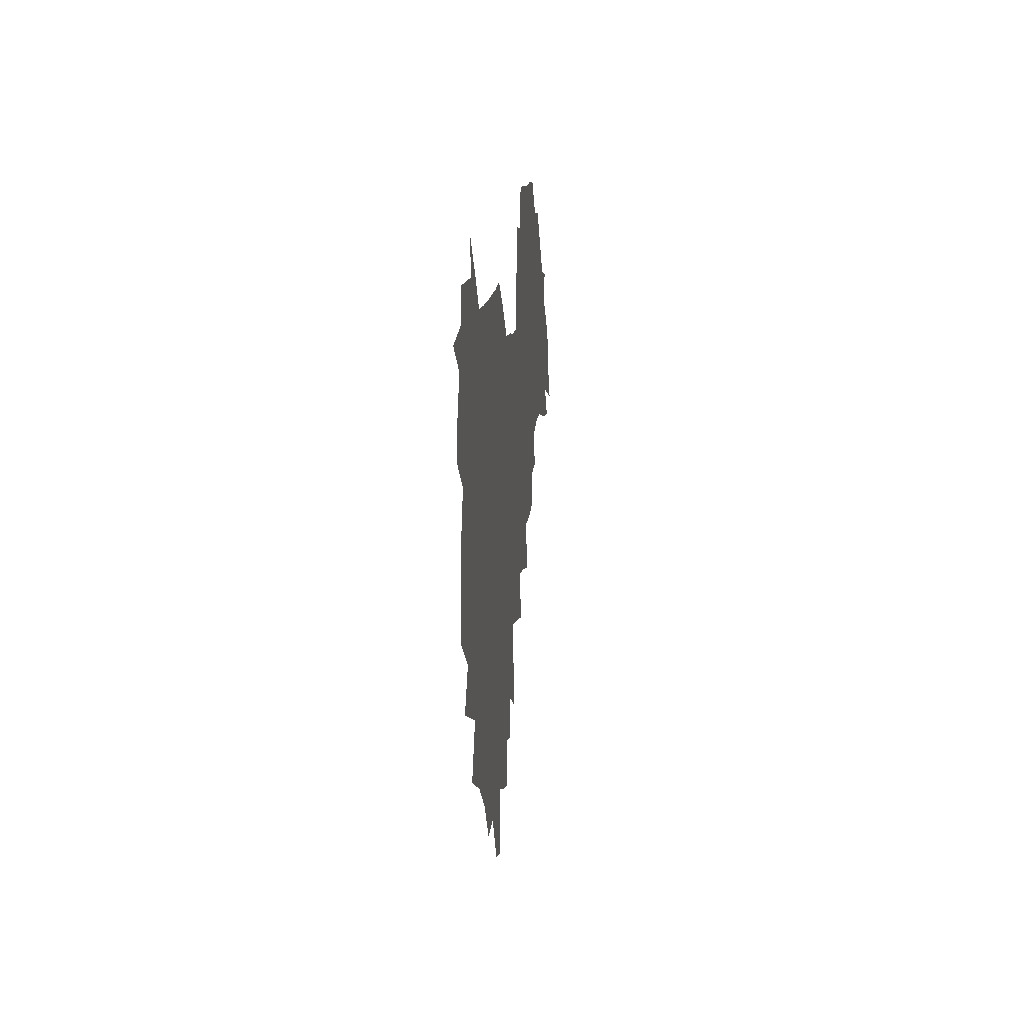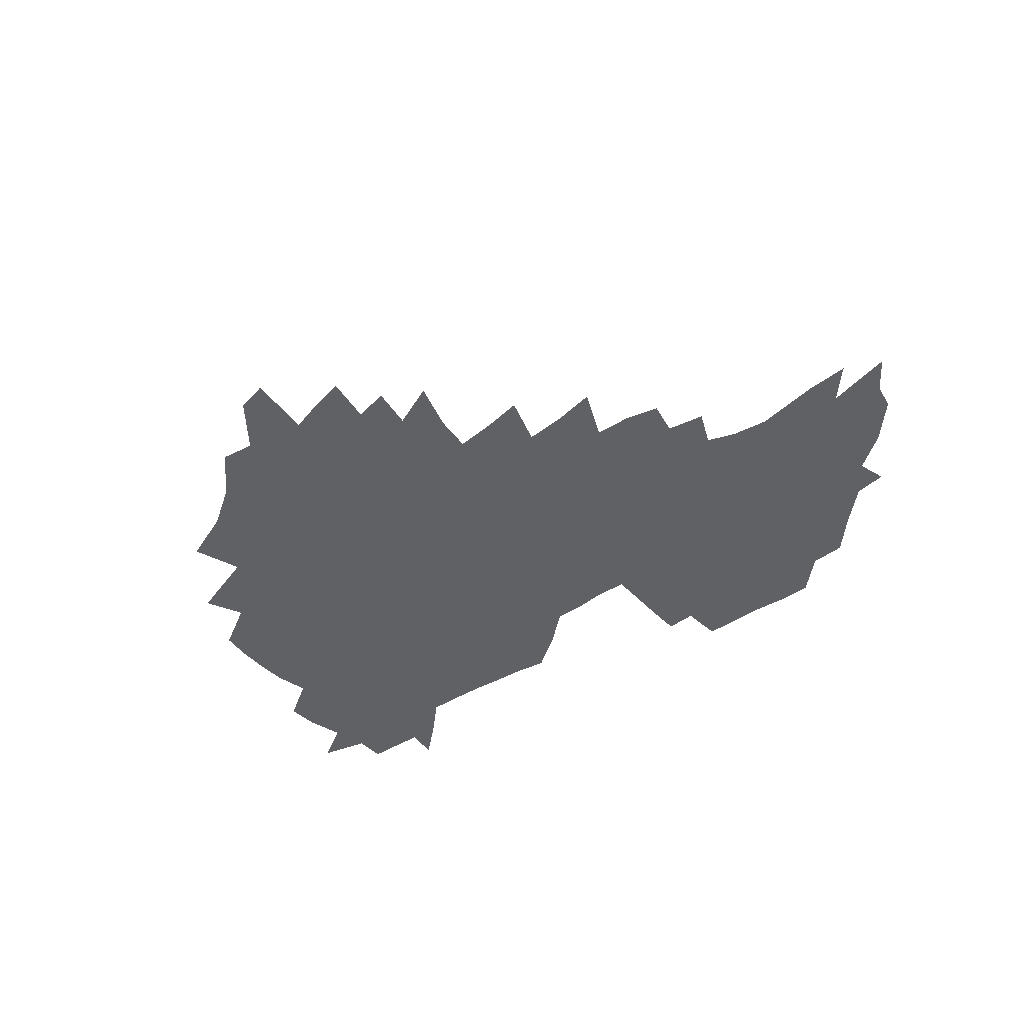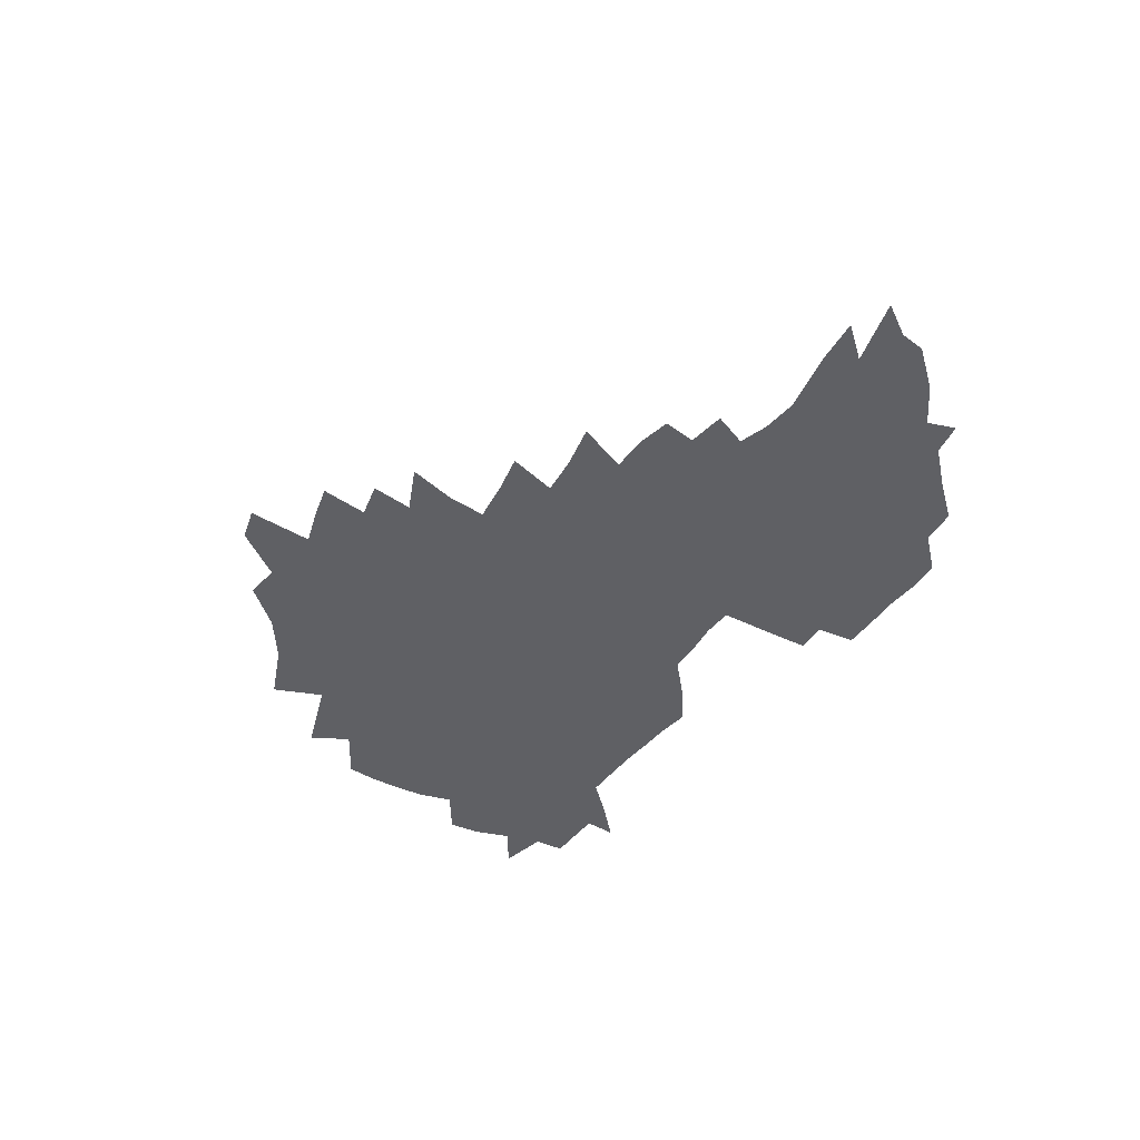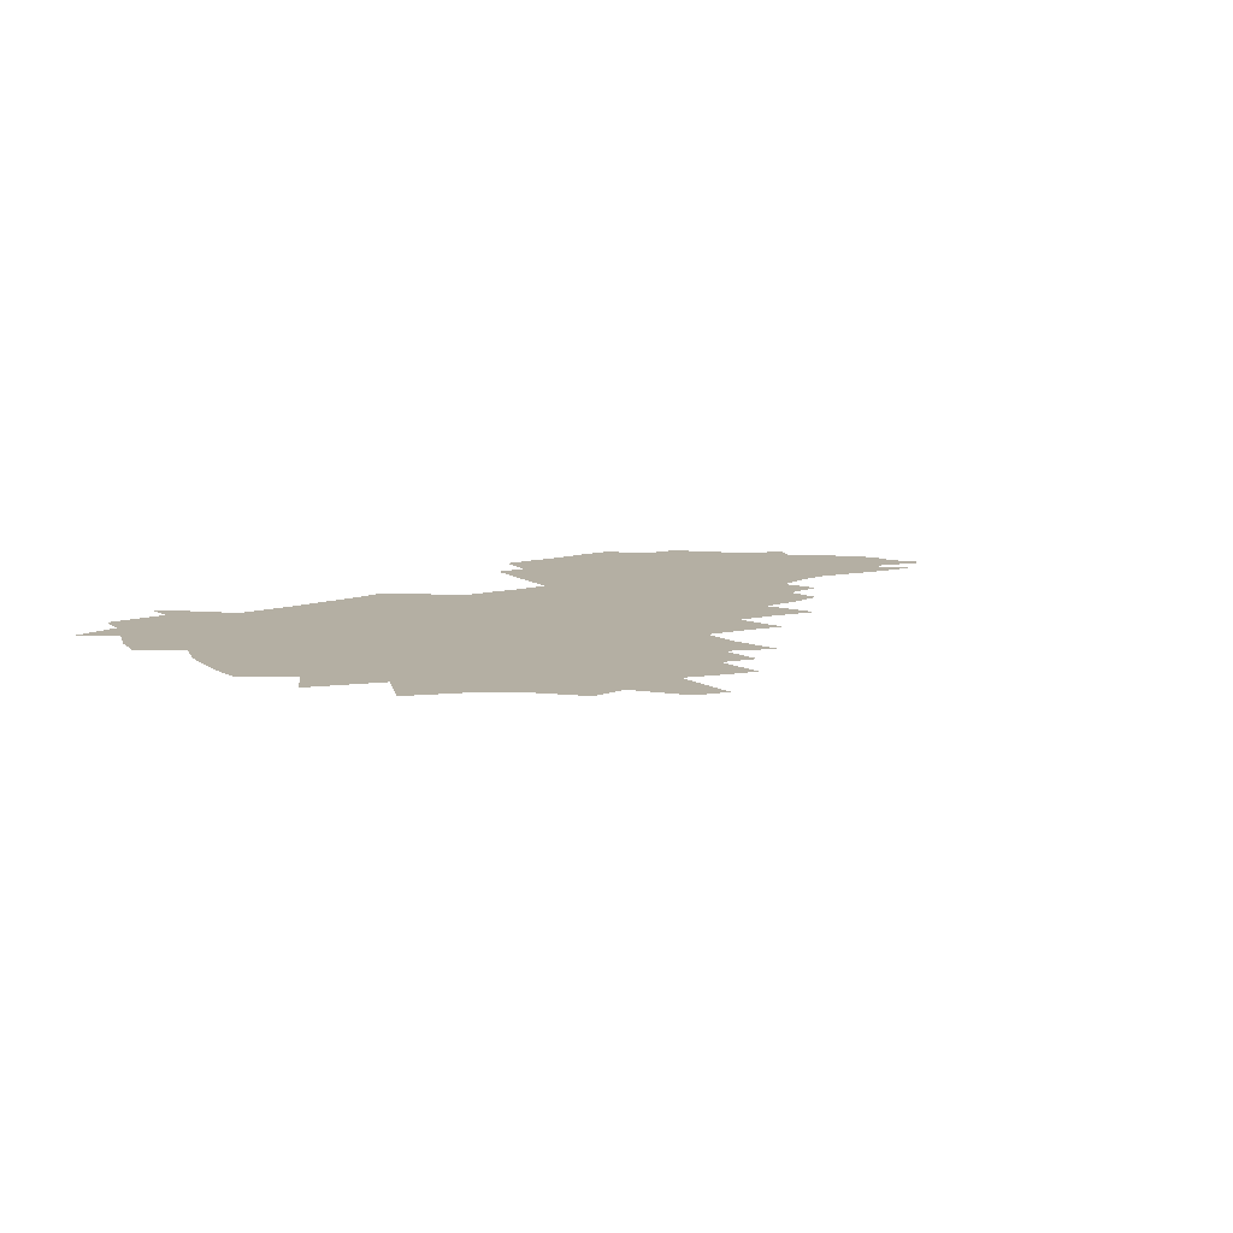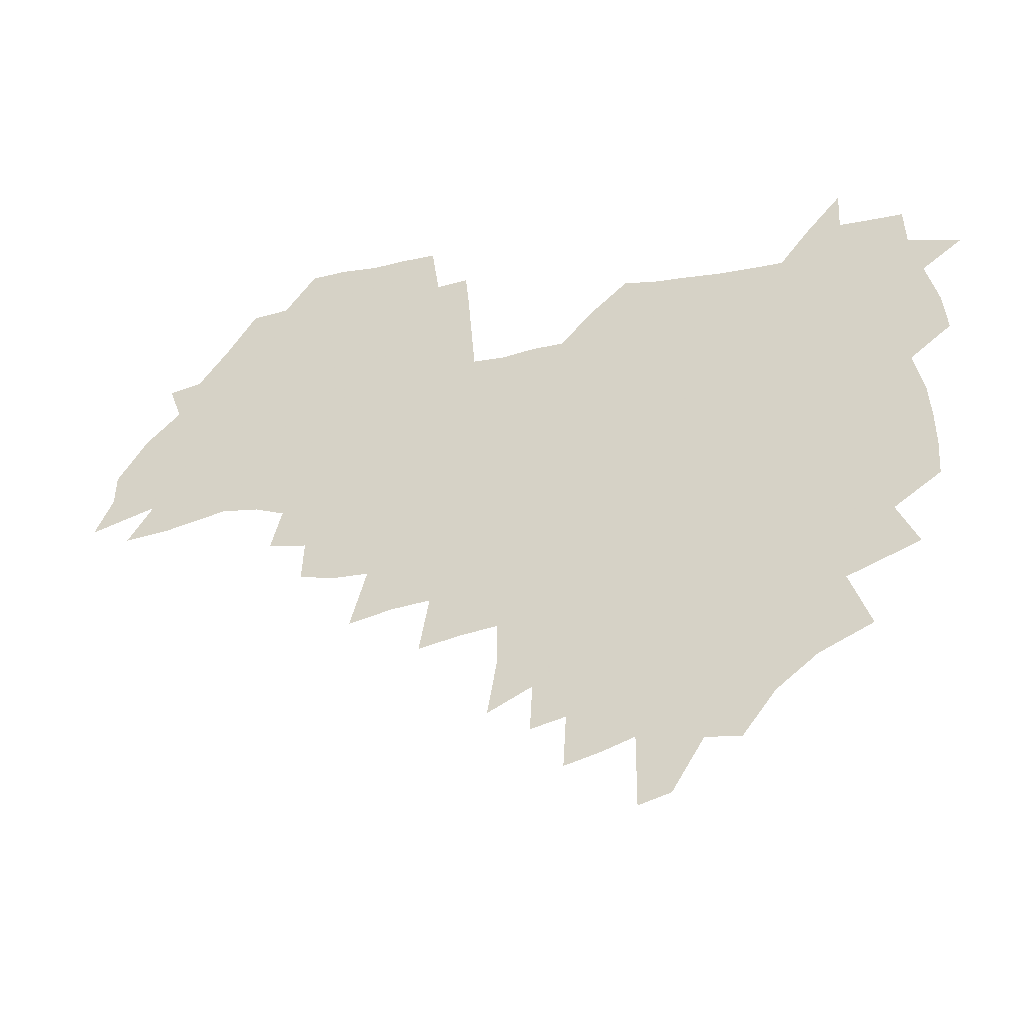
<metadata>
{"format":"obj","ext":"obj","renderer":"f3d","projection":"perspective","resolution":1024,"background":"white","views":[{"elev":12.8,"azim":-84.4,"up":"+Y"},{"elev":-45.6,"azim":34.4,"up":"+Z"},{"elev":-44.1,"azim":54.6,"up":"+Z"},{"elev":11.2,"azim":-37.4,"up":"+Z"},{"elev":-25.2,"azim":-163.4,"up":"+Y"}]}
</metadata>
<code>
v 206 264.6 0
v 214.1 221.9 0
v 216.8 236.5 0
v 223.2 252.8 0
v 228.9 268.9 0
v 230.5 282.9 0
v 224 151.6 0
v 223.7 165.2 0
v 224.8 179.1 0
v 226.8 193.3 0
v 232 208.6 0
v 235 223.6 0
v 236.3 238.2 0
v 239.3 253.3 0
v 242.7 268.5 0
v 244.3 282.5 0
v 234.5 121 0
v 244.7 137.7 0
v 248.6 152.4 0
v 249.2 166.2 0
v 247.3 180.2 0
v 247.6 194.5 0
v 248.7 208.8 0
v 252.6 224.1 0
v 252.6 238.5 0
v 253.8 253 0
v 255.8 267.4 0
v 258.7 282.3 0
v 258.6 297.1 0
v 256.8 86.19 0
v 267.2 108.2 0
v 268.4 123.8 0
v 275 140 0
v 278 154 0
v 273.7 167.3 0
v 269.1 181.1 0
v 265.1 195.1 0
v 267.4 209.5 0
v 269.1 224.1 0
v 269.3 238.5 0
v 270.5 253.1 0
v 272.1 267.6 0
v 273.3 282 0
v 281.3 74.91 0
v 287.8 95.56 0
v 288.5 110.7 0
v 290 125.9 0
v 292.7 141.1 0
v 292.1 154.5 0
v 293.8 168.2 0
v 289.4 181.8 0
v 286 195.7 0
v 285.3 209.8 0
v 283.7 224.1 0
v 284.8 238.3 0
v 285.1 252.7 0
v 286.4 266.9 0
v 299.9 60.64 0
v 303.5 81.39 0
v 303.3 96.06 0
v 304.8 112 0
v 306.2 127 0
v 308.2 141.9 0
v 307.3 155 0
v 309 168.8 0
v 308.7 181.9 0
v 305 195.8 0
v 304.2 209.7 0
v 302.8 223.8 0
v 301.3 238.1 0
v 301.6 252.3 0
v 301.5 266.5 0
v 314.9 41.68 0
v 317.7 65.34 0
v 318.5 82.18 0
v 319 97.57 0
v 319.7 112.7 0
v 320.8 127.6 0
v 322.9 143.1 0
v 323.8 156.6 0
v 322.9 169.2 0
v 322.6 182.5 0
v 322.3 195.9 0
v 320.8 209.6 0
v 320.9 223.3 0
v 318.7 237.7 0
v 317.5 252 0
v 316.7 266.3 0
v 331.1 42.9 0
v 332.8 67.21 0
v 333.4 83.62 0
v 333.5 98.35 0
v 335.1 114.8 0
v 335.3 128.6 0
v 335.7 142.2 0
v 336.1 156.1 0
v 337.2 170.1 0
v 336.7 182.9 0
v 336.2 196 0
v 335 209.8 0
v 334.4 223.6 0
v 333.9 237.5 0
v 333.2 251.6 0
v 331.1 267 0
v 345.7 20.05 0
v 346.4 47.21 0
v 346.9 66.61 0
v 347.4 84 0
v 347.5 98.41 0
v 348.3 114.6 0
v 348.5 127.6 0
v 349 142.3 0
v 349.4 156.7 0
v 349.6 170.3 0
v 349.6 183 0
v 349.1 196.4 0
v 348.6 210 0
v 347.8 223.9 0
v 348.1 237.7 0
v 347.2 251.8 0
v 345.7 267.3 0
v 360.6 15.67 0
v 360.7 45.94 0
v 361.3 62.68 0
v 361.2 82.15 0
v 361.4 98.19 0
v 361.6 113.3 0
v 362 127.7 0
v 362.3 141.8 0
v 362.6 155.7 0
v 362.7 169.5 0
v 362.6 183.1 0
v 362.5 196.6 0
v 362.2 210.3 0
v 362.1 224 0
v 361.6 238.3 0
v 360.8 252.8 0
v 360 268.8 0
v 361 286 0
v 376.6 40.39 0
v 375.9 61.18 0
v 375 81.9 0
v 375.4 96.41 0
v 375.6 111.4 0
v 375.6 126.6 0
v 376.3 140.3 0
v 376.4 154.6 0
v 376 169.6 0
v 376 183 0
v 376 196.6 0
v 375.8 210.4 0
v 375.8 224.4 0
v 376.2 240.3 0
v 376.1 256 0
v 392.4 36.01 0
v 391.1 58 0
v 389.9 78.17 0
v 389.8 94.34 0
v 389.8 110 0
v 390 124.6 0
v 390.8 138.6 0
v 390.8 153.1 0
v 389.3 169.4 0
v 389.3 183 0
v 389.5 196.6 0
v 389.6 210.5 0
v 389.9 224.7 0
v 391 241.6 0
v 407.2 53.94 0
v 406 73.4 0
v 404.5 92.15 0
v 405.5 106.9 0
v 405.5 122.1 0
v 406.1 136.8 0
v 405.4 152.3 0
v 404.7 167.5 0
v 403.9 182.3 0
v 403.4 196.6 0
v 403.5 210.4 0
v 403.7 224.2 0
v 405.1 240.9 0
v 426.6 63.23 0
v 422.1 86.45 0
v 421.9 103.6 0
v 423.4 118.3 0
v 421.2 136.2 0
v 420.7 151.1 0
v 419.1 167.2 0
v 418.3 181.9 0
v 417.3 196.5 0
v 417.3 210.3 0
v 417.8 224.3 0
v 419.2 238.8 0
v 440.6 100.8 0
v 438.2 119.6 0
v 437.5 134.8 0
v 435.7 150.8 0
v 433.6 167.2 0
v 433 181.4 0
v 431.1 196.7 0
v 432 210.3 0
v 431.8 224.1 0
v 433.6 238.8 0
v 435 253.3 0
v 436.6 270.3 0
v 438.2 284.1 0
v 458.6 96.71 0
v 453.8 119.7 0
v 452.4 135.6 0
v 450.3 151.7 0
v 448.4 167.3 0
v 447.3 181.8 0
v 445.8 196.4 0
v 446.5 210.1 0
v 445.7 224 0
v 447.2 238.1 0
v 448.6 252.5 0
v 450.5 268.1 0
v 452.1 282.7 0
v 455.2 300.9 0
v 472 117.4 0
v 467.8 136.5 0
v 465.4 152.4 0
v 462.5 168.6 0
v 461.5 182.6 0
v 461.4 196.6 0
v 460.1 210.6 0
v 458.5 223.8 0
v 462.4 238.8 0
v 464.1 253.4 0
v 464.6 267.4 0
v 466.4 282.3 0
v 470 300.4 0
v 492 112.7 0
v 484 136.5 0
v 480.8 153.2 0
v 479.2 168 0
v 476.8 182.9 0
v 476.5 196.9 0
v 476.3 210.8 0
v 476.2 224.8 0
v 478 239.2 0
v 478.3 253.2 0
v 480.2 267.9 0
v 482.2 283.1 0
v 484.7 299.2 0
v 501.5 136.3 0
v 497.1 153.8 0
v 493.9 169.3 0
v 492 183.5 0
v 491.5 197.3 0
v 491.8 211.1 0
v 491.8 225 0
v 492.8 239.1 0
v 494 253.3 0
v 497 268.6 0
v 497.6 282.9 0
v 501.1 299.8 0
v 516.6 139.1 0
v 515.2 154.6 0
v 510.3 170.4 0
v 508.3 184.3 0
v 504.8 198.3 0
v 505.1 211.2 0
v 507.7 225.3 0
v 507.6 238.9 0
v 509 253 0
v 512.6 268.3 0
v 511.9 282.1 0
v 516.4 298.6 0
v 532.7 156.5 0
v 527.2 172.6 0
v 524.2 185.6 0
v 523.4 198.7 0
v 521.2 211.9 0
v 522.2 225.1 0
v 521.4 238.6 0
v 523.3 252.3 0
v 526.4 267.3 0
v 530.6 282.9 0
v 540.5 176.5 0
v 538.6 187.5 0
v 537.5 199.6 0
v 536.1 212.2 0
v 535.8 225 0
v 540.1 238.6 0
v 539.7 252 0
v 542.6 266.2 0
v 546.7 281.1 0
v 557.3 177.7 0
v 554.2 188.8 0
v 552.1 200.2 0
v 551.4 212.1 0
v 552.9 224.5 0
v 555.8 237.4 0
v 557 250.9 0
v 560.1 264.7 0
v 586.7 171.3 0
v 570.3 188.7 0
v 568.2 200 0
v 567.7 211.4 0
v 569.5 223.2 0
v 569.5 235.9 0
v 574.5 248.8 0
v 606.6 168.9 0
v 594.2 184.3 0
v 587.5 197.9 0
v 584 210.2 0
v 583.8 221.6 0
v 584 233.4 0
v 589.1 246 0
v 624.4 175.5 0
v 615.4 190.7 0
v 614.3 202.5 0
v 600 220.3 0
f 4 5 1
f 11 12 2
f 2 12 3
f 12 13 3
f 3 13 4
f 13 14 4
f 4 14 5
f 14 15 5
f 5 15 6
f 15 16 6
f 18 19 7
f 7 19 8
f 19 20 8
f 8 20 9
f 20 21 9
f 9 21 10
f 21 22 10
f 10 22 11
f 22 23 11
f 11 23 12
f 23 24 12
f 12 24 13
f 24 25 13
f 13 25 14
f 25 26 14
f 14 26 15
f 26 27 15
f 15 27 16
f 27 28 16
f 31 32 17
f 17 32 18
f 32 33 18
f 18 33 19
f 33 34 19
f 19 34 20
f 34 35 20
f 20 35 21
f 35 36 21
f 21 36 22
f 36 37 22
f 22 37 23
f 37 38 23
f 23 38 24
f 38 39 24
f 24 39 25
f 39 40 25
f 25 40 26
f 40 41 26
f 26 41 27
f 41 42 27
f 27 42 28
f 42 43 28
f 28 43 29
f 44 45 30
f 30 45 31
f 45 46 31
f 31 46 32
f 46 47 32
f 32 47 33
f 47 48 33
f 33 48 34
f 48 49 34
f 34 49 35
f 49 50 35
f 35 50 36
f 50 51 36
f 36 51 37
f 51 52 37
f 37 52 38
f 52 53 38
f 38 53 39
f 53 54 39
f 39 54 40
f 54 55 40
f 40 55 41
f 55 56 41
f 41 56 42
f 56 57 42
f 42 57 43
f 58 59 44
f 44 59 45
f 59 60 45
f 45 60 46
f 60 61 46
f 46 61 47
f 61 62 47
f 47 62 48
f 62 63 48
f 48 63 49
f 63 64 49
f 49 64 50
f 64 65 50
f 50 65 51
f 65 66 51
f 51 66 52
f 66 67 52
f 52 67 53
f 67 68 53
f 53 68 54
f 68 69 54
f 54 69 55
f 69 70 55
f 55 70 56
f 70 71 56
f 56 71 57
f 71 72 57
f 73 74 58
f 58 74 59
f 74 75 59
f 59 75 60
f 75 76 60
f 60 76 61
f 76 77 61
f 61 77 62
f 77 78 62
f 62 78 63
f 78 79 63
f 63 79 64
f 79 80 64
f 64 80 65
f 80 81 65
f 65 81 66
f 81 82 66
f 66 82 67
f 82 83 67
f 67 83 68
f 83 84 68
f 68 84 69
f 84 85 69
f 69 85 70
f 85 86 70
f 70 86 71
f 86 87 71
f 71 87 72
f 87 88 72
f 73 89 74
f 89 90 74
f 74 90 75
f 90 91 75
f 75 91 76
f 91 92 76
f 76 92 77
f 92 93 77
f 77 93 78
f 93 94 78
f 78 94 79
f 94 95 79
f 79 95 80
f 95 96 80
f 80 96 81
f 96 97 81
f 81 97 82
f 97 98 82
f 82 98 83
f 98 99 83
f 83 99 84
f 99 100 84
f 84 100 85
f 100 101 85
f 85 101 86
f 101 102 86
f 86 102 87
f 102 103 87
f 87 103 88
f 103 104 88
f 105 106 89
f 89 106 90
f 106 107 90
f 90 107 91
f 107 108 91
f 91 108 92
f 108 109 92
f 92 109 93
f 109 110 93
f 93 110 94
f 110 111 94
f 94 111 95
f 111 112 95
f 95 112 96
f 112 113 96
f 96 113 97
f 113 114 97
f 97 114 98
f 114 115 98
f 98 115 99
f 115 116 99
f 99 116 100
f 116 117 100
f 100 117 101
f 117 118 101
f 101 118 102
f 118 119 102
f 102 119 103
f 119 120 103
f 103 120 104
f 120 121 104
f 105 122 106
f 122 123 106
f 106 123 107
f 123 124 107
f 107 124 108
f 124 125 108
f 108 125 109
f 125 126 109
f 109 126 110
f 126 127 110
f 110 127 111
f 127 128 111
f 111 128 112
f 128 129 112
f 112 129 113
f 129 130 113
f 113 130 114
f 130 131 114
f 114 131 115
f 131 132 115
f 115 132 116
f 132 133 116
f 116 133 117
f 133 134 117
f 117 134 118
f 134 135 118
f 118 135 119
f 135 136 119
f 119 136 120
f 136 137 120
f 120 137 121
f 137 138 121
f 123 140 124
f 140 141 124
f 124 141 125
f 141 142 125
f 125 142 126
f 142 143 126
f 126 143 127
f 143 144 127
f 127 144 128
f 144 145 128
f 128 145 129
f 145 146 129
f 129 146 130
f 146 147 130
f 130 147 131
f 147 148 131
f 131 148 132
f 148 149 132
f 132 149 133
f 149 150 133
f 133 150 134
f 150 151 134
f 134 151 135
f 151 152 135
f 135 152 136
f 152 153 136
f 136 153 137
f 153 154 137
f 137 154 138
f 140 155 141
f 155 156 141
f 141 156 142
f 156 157 142
f 142 157 143
f 157 158 143
f 143 158 144
f 158 159 144
f 144 159 145
f 159 160 145
f 145 160 146
f 160 161 146
f 146 161 147
f 161 162 147
f 147 162 148
f 162 163 148
f 148 163 149
f 163 164 149
f 149 164 150
f 164 165 150
f 150 165 151
f 165 166 151
f 151 166 152
f 166 167 152
f 152 167 153
f 167 168 153
f 153 168 154
f 156 169 157
f 169 170 157
f 157 170 158
f 170 171 158
f 158 171 159
f 171 172 159
f 159 172 160
f 172 173 160
f 160 173 161
f 173 174 161
f 161 174 162
f 174 175 162
f 162 175 163
f 175 176 163
f 163 176 164
f 176 177 164
f 164 177 165
f 177 178 165
f 165 178 166
f 178 179 166
f 166 179 167
f 179 180 167
f 167 180 168
f 180 181 168
f 170 182 171
f 182 183 171
f 171 183 172
f 183 184 172
f 172 184 173
f 184 185 173
f 173 185 174
f 185 186 174
f 174 186 175
f 186 187 175
f 175 187 176
f 187 188 176
f 176 188 177
f 188 189 177
f 177 189 178
f 189 190 178
f 178 190 179
f 190 191 179
f 179 191 180
f 191 192 180
f 180 192 181
f 192 193 181
f 184 194 185
f 194 195 185
f 185 195 186
f 195 196 186
f 186 196 187
f 196 197 187
f 187 197 188
f 197 198 188
f 188 198 189
f 198 199 189
f 189 199 190
f 199 200 190
f 190 200 191
f 200 201 191
f 191 201 192
f 201 202 192
f 192 202 193
f 202 203 193
f 194 207 195
f 207 208 195
f 195 208 196
f 208 209 196
f 196 209 197
f 209 210 197
f 197 210 198
f 210 211 198
f 198 211 199
f 211 212 199
f 199 212 200
f 212 213 200
f 200 213 201
f 213 214 201
f 201 214 202
f 214 215 202
f 202 215 203
f 215 216 203
f 203 216 204
f 216 217 204
f 204 217 205
f 217 218 205
f 205 218 206
f 218 219 206
f 208 221 209
f 221 222 209
f 209 222 210
f 222 223 210
f 210 223 211
f 223 224 211
f 211 224 212
f 224 225 212
f 212 225 213
f 225 226 213
f 213 226 214
f 226 227 214
f 214 227 215
f 227 228 215
f 215 228 216
f 228 229 216
f 216 229 217
f 229 230 217
f 217 230 218
f 230 231 218
f 218 231 219
f 231 232 219
f 219 232 220
f 232 233 220
f 221 234 222
f 234 235 222
f 222 235 223
f 235 236 223
f 223 236 224
f 236 237 224
f 224 237 225
f 237 238 225
f 225 238 226
f 238 239 226
f 226 239 227
f 239 240 227
f 227 240 228
f 240 241 228
f 228 241 229
f 241 242 229
f 229 242 230
f 242 243 230
f 230 243 231
f 243 244 231
f 231 244 232
f 244 245 232
f 232 245 233
f 245 246 233
f 235 247 236
f 247 248 236
f 236 248 237
f 248 249 237
f 237 249 238
f 249 250 238
f 238 250 239
f 250 251 239
f 239 251 240
f 251 252 240
f 240 252 241
f 252 253 241
f 241 253 242
f 253 254 242
f 242 254 243
f 254 255 243
f 243 255 244
f 255 256 244
f 244 256 245
f 256 257 245
f 245 257 246
f 257 258 246
f 247 259 248
f 259 260 248
f 248 260 249
f 260 261 249
f 249 261 250
f 261 262 250
f 250 262 251
f 262 263 251
f 251 263 252
f 263 264 252
f 252 264 253
f 264 265 253
f 253 265 254
f 265 266 254
f 254 266 255
f 266 267 255
f 255 267 256
f 267 268 256
f 256 268 257
f 268 269 257
f 257 269 258
f 269 270 258
f 260 271 261
f 271 272 261
f 261 272 262
f 272 273 262
f 262 273 263
f 273 274 263
f 263 274 264
f 274 275 264
f 264 275 265
f 275 276 265
f 265 276 266
f 276 277 266
f 266 277 267
f 277 278 267
f 267 278 268
f 278 279 268
f 268 279 269
f 279 280 269
f 269 280 270
f 272 281 273
f 281 282 273
f 273 282 274
f 282 283 274
f 274 283 275
f 283 284 275
f 275 284 276
f 284 285 276
f 276 285 277
f 285 286 277
f 277 286 278
f 286 287 278
f 278 287 279
f 287 288 279
f 279 288 280
f 288 289 280
f 281 290 282
f 290 291 282
f 282 291 283
f 291 292 283
f 283 292 284
f 292 293 284
f 284 293 285
f 293 294 285
f 285 294 286
f 294 295 286
f 286 295 287
f 295 296 287
f 287 296 288
f 296 297 288
f 288 297 289
f 290 298 291
f 298 299 291
f 291 299 292
f 299 300 292
f 292 300 293
f 300 301 293
f 293 301 294
f 301 302 294
f 294 302 295
f 302 303 295
f 295 303 296
f 303 304 296
f 296 304 297
f 298 305 299
f 305 306 299
f 299 306 300
f 306 307 300
f 300 307 301
f 307 308 301
f 301 308 302
f 308 309 302
f 302 309 303
f 309 310 303
f 303 310 304
f 310 311 304
f 306 312 307
f 312 313 307
f 307 313 308
f 313 314 308
f 308 314 309
f 314 315 309
f 309 315 310

</code>
